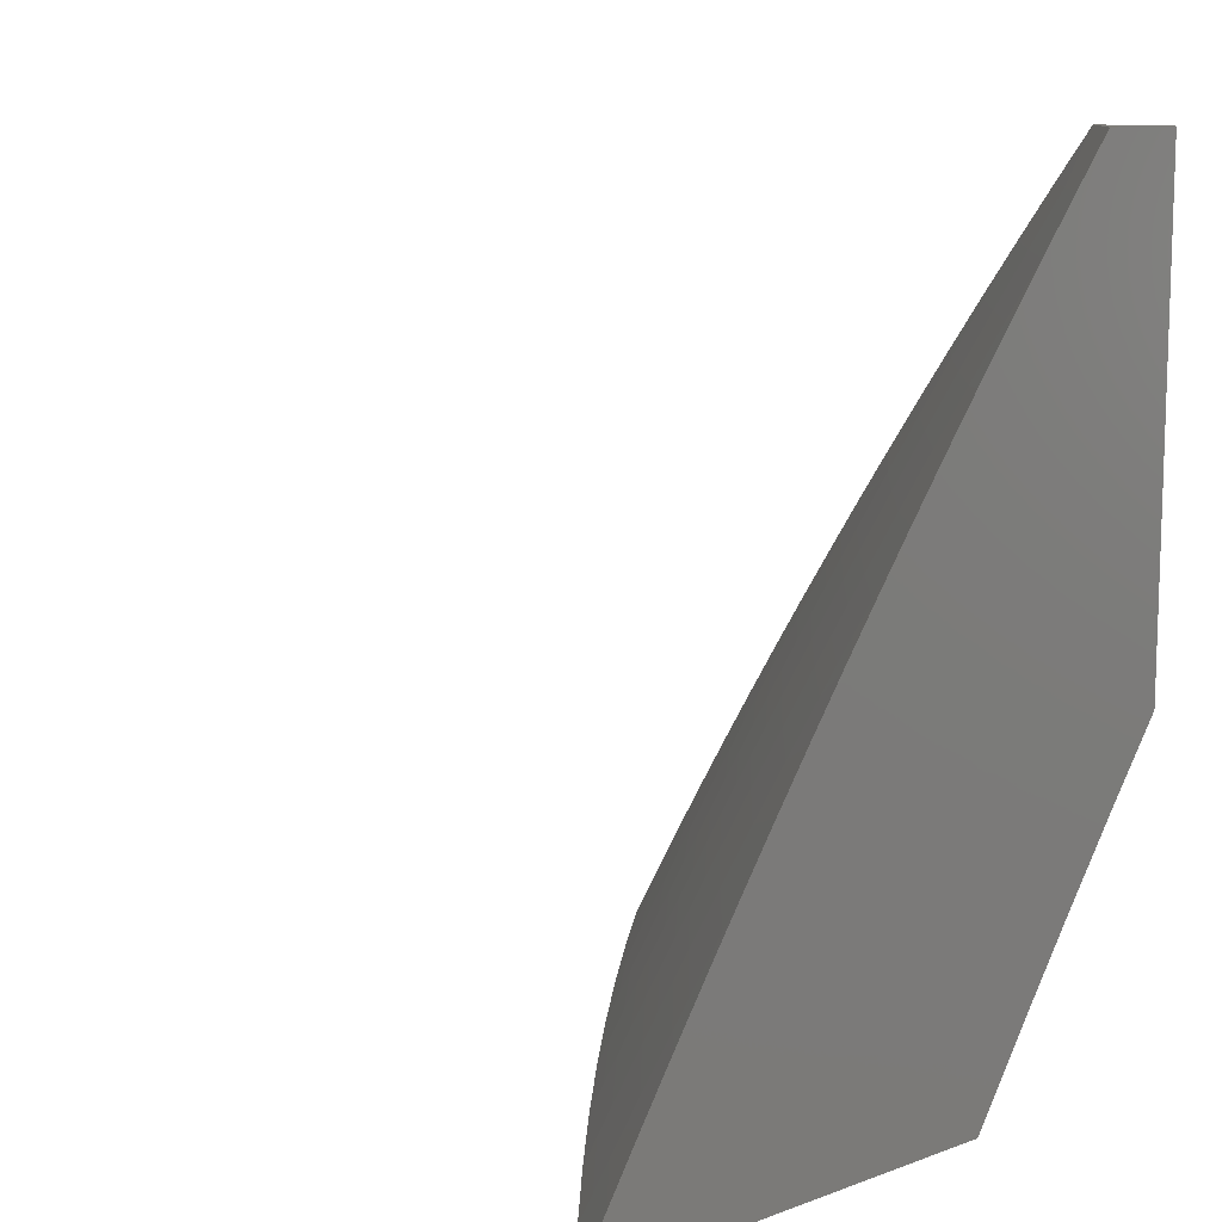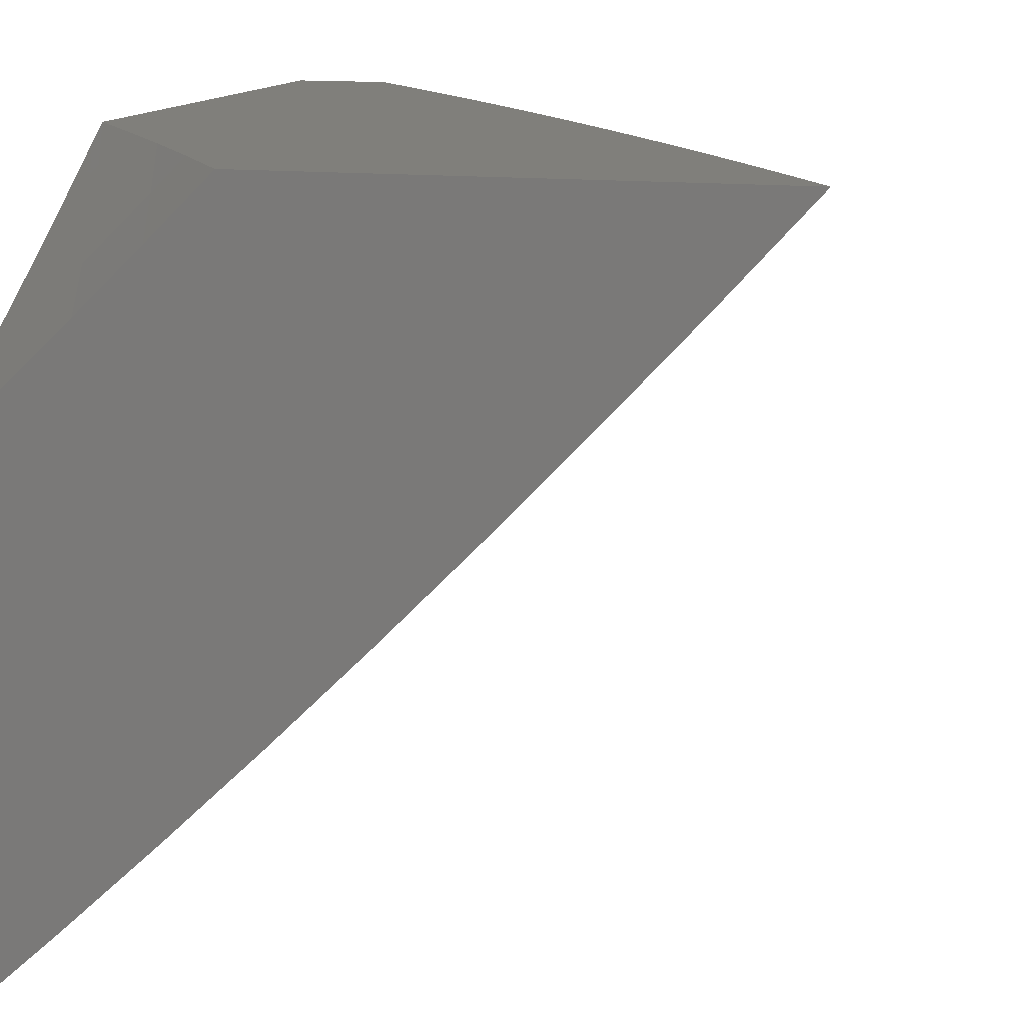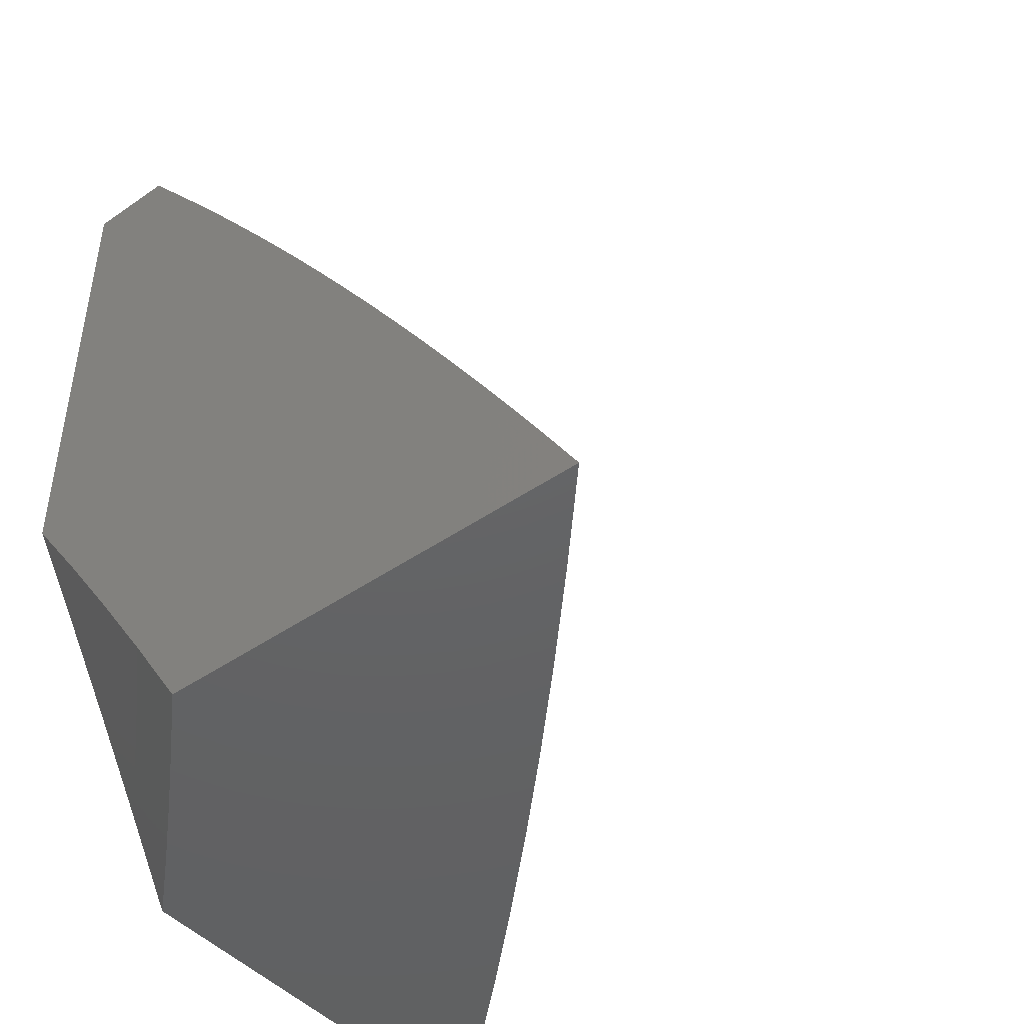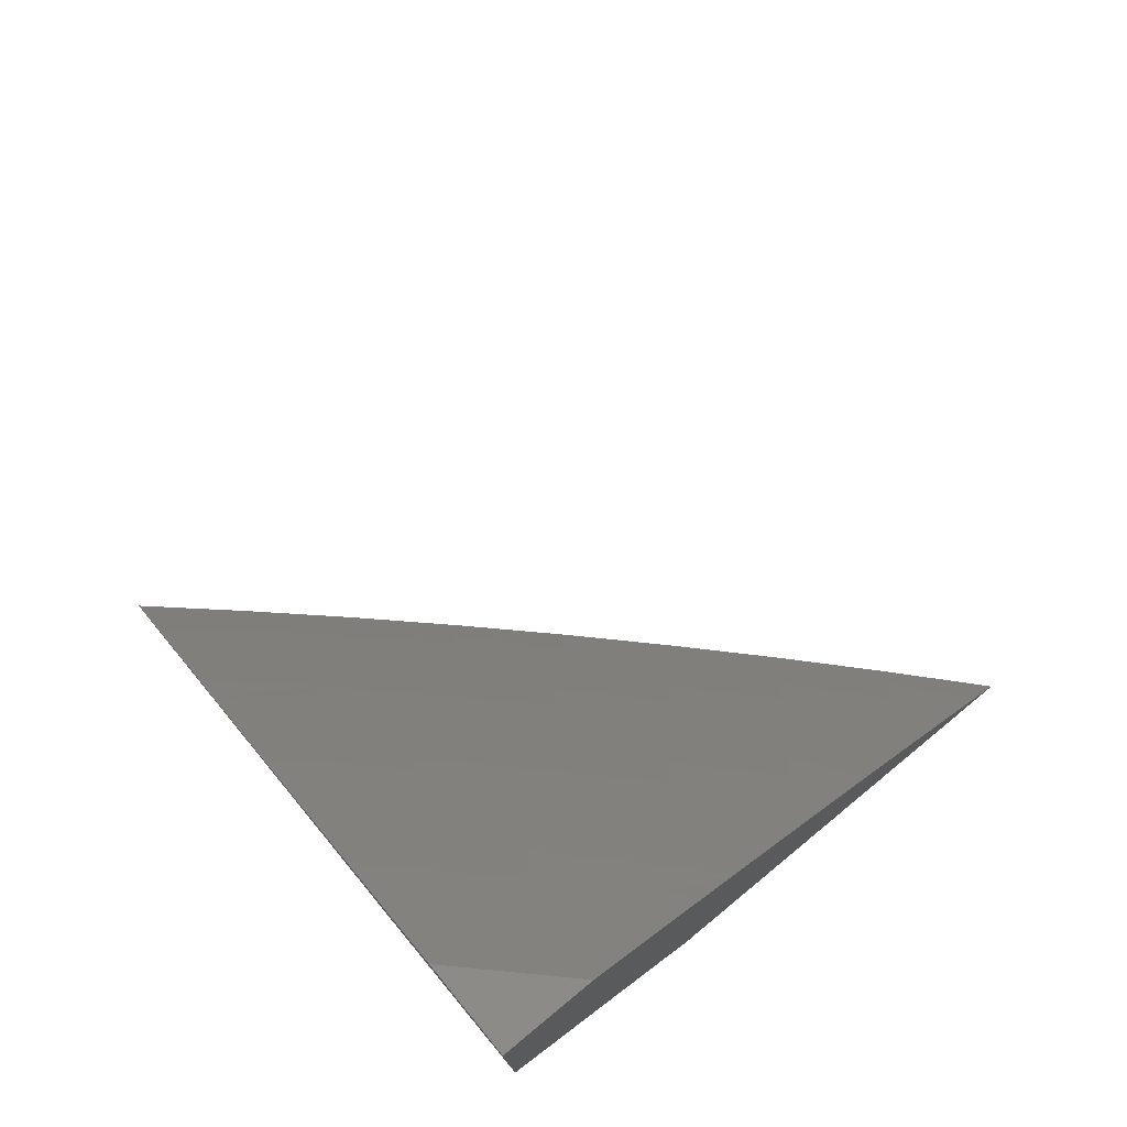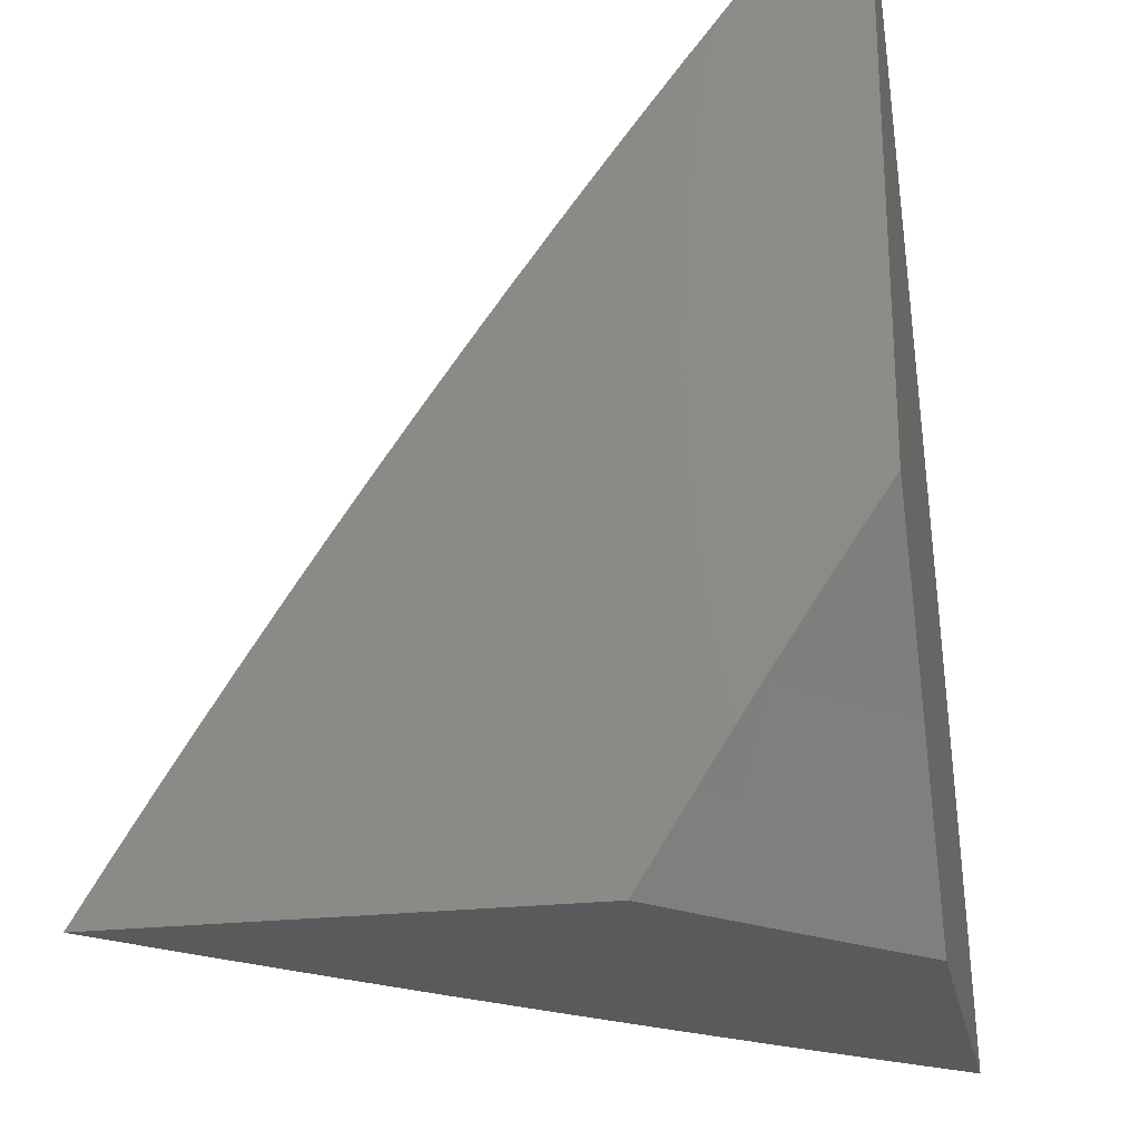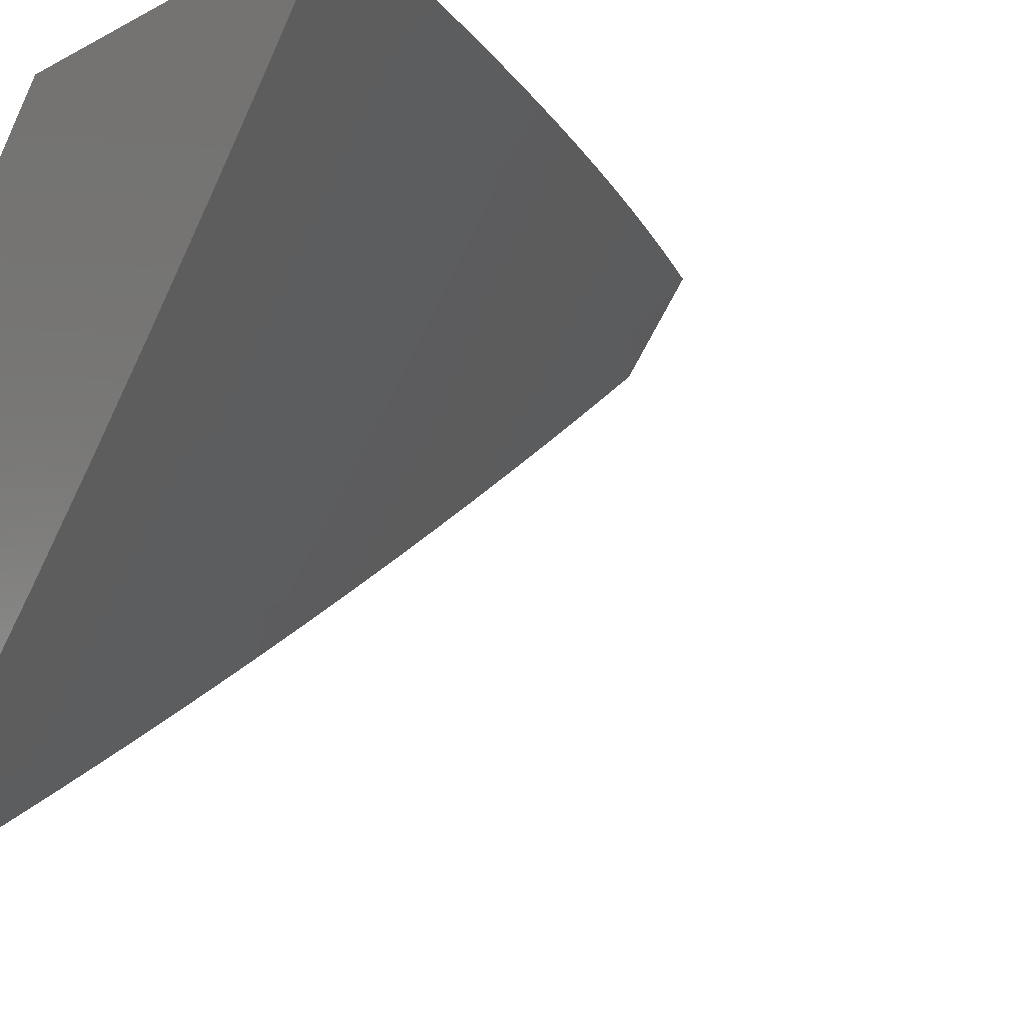
<metadata>
{"format":"stl","ext":"stl","renderer":"f3d","projection":"perspective","resolution":1024,"background":"white","views":[{"elev":10.9,"azim":48.3,"up":"+Z"},{"elev":12.8,"azim":-164.8,"up":"+Y"},{"elev":-45.1,"azim":-141.3,"up":"+Z"},{"elev":77.4,"azim":140.5,"up":"+Z"},{"elev":-23.0,"azim":101.8,"up":"+Z"},{"elev":-10.9,"azim":-127.9,"up":"+Y"}]}
</metadata>
<code>
# stl→obj: 187 verts, 370 faces
v -7 -7.263 5
v -7.07 -7.198 5
v -7 -7.199 5.102
v -7.037 -7.165 5.101
v -7 -7.134 5.202
v -7.004 -7.131 5.201
v -7.072 -7.066 5.201
v -7.106 -7.1 5.101
v -7.174 -7.034 5.101
v -7.207 -7.067 5
v -7.208 -7 5.102
v -7.275 -7 5
v -7.139 -7.133 5
v -7.141 -7 5.201
v -7.14 -7 5.203
v -7.071 -7 5.302
v -7.038 -7.032 5.301
v -7 -7 5.401
v -7 -7.068 5.302
v -7.761 -7 5.065
v -7.801 -7 5
v -7.695 -7.095 5.032
v -7.705 -7.105 5
v -7.598 -7.198 5.032
v -7.609 -7.208 5
v -7.5 -7.3 5.032
v -7.511 -7.31 5
v -7.401 -7.401 5.032
v -7.411 -7.411 5
v -7.31 -7.511 5
v -7.3 -7.5 5.032
v -7.208 -7.609 5
v -7.198 -7.598 5.032
v -7.105 -7.705 5
v -7.095 -7.695 5.032
v -7 -7.761 5.065
v -7.085 -7.684 5.063
v -7 -7.721 5.13
v -7.075 -7.674 5.095
v -7.066 -7.663 5.127
v -7.168 -7.567 5.127
v -7.158 -7.556 5.158
v -7.26 -7.459 5.158
v -7.249 -7.448 5.19
v -7.349 -7.349 5.19
v -7.339 -7.339 5.222
v -7.448 -7.249 5.19
v -7.437 -7.239 5.222
v -7.545 -7.148 5.19
v -7.534 -7.138 5.222
v -7.641 -7.046 5.19
v -7.63 -7.035 5.222
v -7.68 -7 5.194
v -7.639 -7 5.258
v -7.619 -7.025 5.253
v -7.608 -7.015 5.285
v -7.513 -7.117 5.285
v -7.502 -7.107 5.316
v -7.405 -7.207 5.316
v -7.394 -7.197 5.348
v -7.296 -7.296 5.348
v -7.285 -7.285 5.379
v -7.197 -7.394 5.348
v -7.186 -7.383 5.379
v -7.096 -7.49 5.348
v -7.086 -7.479 5.379
v -7 -7.555 5.385
v -7 -7.512 5.449
v -7 -7.801 5
v -7.056 -7.652 5.158
v -7 -7.68 5.194
v -7.046 -7.641 5.19
v -7.035 -7.63 5.222
v -7.138 -7.534 5.222
v -7.128 -7.524 5.253
v -7.229 -7.427 5.253
v -7.218 -7.416 5.285
v -7.318 -7.318 5.285
v -7.307 -7.307 5.316
v -7.416 -7.218 5.285
v -7 -7.639 5.258
v -7.025 -7.619 5.253
v -7.117 -7.513 5.285
v -7.207 -7.405 5.316
v -7.015 -7.608 5.285
v -7 -7.597 5.322
v -7.005 -7.597 5.316
v -7.107 -7.502 5.316
v -7 -7.469 5.511
v -7.053 -7.445 5.473
v -7.064 -7.457 5.442
v -7.075 -7.468 5.41
v -7.164 -7.361 5.442
v -7.175 -7.372 5.41
v -7.263 -7.263 5.442
v -7.274 -7.274 5.41
v -7.372 -7.175 5.41
v -7.383 -7.186 5.379
v -7.479 -7.086 5.379
v -7.49 -7.096 5.348
v -7.555 -7 5.385
v -7.597 -7 5.322
v -7 -7.426 5.574
v -7.032 -7.422 5.536
v -7.043 -7.434 5.504
v -7.142 -7.338 5.504
v -7.153 -7.349 5.473
v -7.241 -7.241 5.504
v -7.252 -7.252 5.473
v -7.349 -7.153 5.473
v -7.361 -7.164 5.442
v -7.457 -7.064 5.442
v -7.468 -7.075 5.41
v -7.512 -7 5.449
v -7.021 -7.411 5.567
v -7 -7.381 5.636
v -7.12 -7.315 5.567
v -7.098 -7.292 5.629
v -7.196 -7.196 5.629
v -7.172 -7.172 5.691
v -7.292 -7.098 5.629
v -7.269 -7.075 5.691
v -7.381 -7 5.636
v -7.337 -7 5.697
v -7.245 -7.052 5.753
v -7.291 -7 5.759
v -7.221 -7.029 5.815
v -7.246 -7 5.819
v -7.197 -7.005 5.877
v -7.199 -7 5.88
v -7.102 -7.102 5.877
v -7.153 -7 5.94
v -7.077 -7.077 5.939
v -7.106 -7 6
v -7 -7.106 6
v -7 -7.153 5.94
v -7.005 -7.197 5.877
v -7.029 -7.221 5.815
v -7 -7.199 5.88
v -7 -7.246 5.819
v -7.052 -7.245 5.753
v -7 -7.291 5.759
v -7.075 -7.269 5.691
v -7 -7.337 5.697
v -7.426 -7 5.574
v -7.411 -7.021 5.567
v -7.315 -7.12 5.567
v -7.422 -7.032 5.536
v -7.327 -7.131 5.536
v -7.434 -7.043 5.504
v -7.338 -7.142 5.504
v -7.445 -7.053 5.473
v -7.469 -7 5.511
v -7.597 -7.005 5.316
v -7.652 -7.056 5.158
v -7.721 -7 5.13
v -7.663 -7.066 5.127
v -7.674 -7.075 5.095
v -7.567 -7.168 5.127
v -7.577 -7.178 5.095
v -7.469 -7.27 5.127
v -7.48 -7.28 5.095
v -7.37 -7.37 5.127
v -7.381 -7.381 5.095
v -7.28 -7.48 5.095
v -7.29 -7.49 5.063
v -7.188 -7.588 5.063
v -7.684 -7.085 5.063
v -7.588 -7.188 5.063
v -7.49 -7.29 5.063
v -7.391 -7.391 5.063
v -7.556 -7.158 5.158
v -7.459 -7.26 5.158
v -7.36 -7.36 5.158
v -7.27 -7.469 5.127
v -7.178 -7.577 5.095
v -7.524 -7.128 5.253
v -7.427 -7.229 5.253
v -7.328 -7.328 5.253
v -7.239 -7.437 5.222
v -7.148 -7.545 5.19
v -7.23 -7.23 5.536
v -7.218 -7.218 5.567
v -7.149 -7.149 5.753
v -7.125 -7.125 5.815
v -7.131 -7.327 5.536
v -7 -7 6
f 1 2 3
f 3 2 4
f 3 4 5
f 5 4 6
f 5 6 7
f 7 6 8
f 7 8 9
f 9 8 10
f 9 10 11
f 11 10 12
f 2 13 4
f 4 13 8
f 4 8 6
f 13 10 8
f 9 11 14
f 14 11 15
f 14 15 7
f 7 15 16
f 7 16 17
f 17 16 18
f 17 18 19
f 17 19 7
f 7 19 5
f 14 7 9
f 20 21 22
f 22 21 23
f 22 23 24
f 24 23 25
f 24 25 26
f 26 25 27
f 26 27 28
f 28 27 29
f 28 29 30
f 28 30 31
f 31 30 32
f 31 32 33
f 33 32 34
f 33 34 35
f 35 34 36
f 35 36 37
f 37 36 38
f 37 38 39
f 39 38 40
f 39 40 41
f 41 40 42
f 41 42 43
f 43 42 44
f 43 44 45
f 45 44 46
f 45 46 47
f 47 46 48
f 47 48 49
f 49 48 50
f 49 50 51
f 51 50 52
f 51 52 53
f 53 52 54
f 54 52 55
f 54 55 56
f 56 55 57
f 56 57 58
f 58 57 59
f 58 59 60
f 60 59 61
f 60 61 62
f 62 61 63
f 62 63 64
f 64 63 65
f 64 65 66
f 66 65 67
f 66 67 68
f 34 69 36
f 40 38 70
f 70 38 71
f 70 71 72
f 72 71 73
f 72 73 74
f 74 73 75
f 74 75 76
f 76 75 77
f 76 77 78
f 78 77 79
f 78 79 80
f 80 79 59
f 80 59 57
f 71 81 73
f 73 81 82
f 73 82 75
f 75 82 83
f 75 83 77
f 77 83 84
f 77 84 79
f 79 84 61
f 79 61 59
f 82 81 85
f 85 81 86
f 85 86 87
f 87 86 67
f 87 67 88
f 88 67 65
f 88 65 63
f 89 90 68
f 68 90 91
f 68 91 92
f 92 91 93
f 92 93 94
f 94 93 95
f 94 95 96
f 96 95 97
f 96 97 98
f 98 97 99
f 98 99 100
f 100 99 101
f 100 101 102
f 103 104 89
f 89 104 105
f 89 105 90
f 90 105 106
f 90 106 107
f 107 106 108
f 107 108 109
f 109 108 110
f 109 110 111
f 111 110 112
f 111 112 113
f 113 112 114
f 113 114 101
f 104 103 115
f 115 103 116
f 115 116 117
f 117 116 118
f 117 118 119
f 119 118 120
f 119 120 121
f 121 120 122
f 121 122 123
f 123 122 124
f 124 122 125
f 124 125 126
f 126 125 127
f 126 127 128
f 128 127 129
f 128 129 130
f 130 129 131
f 130 131 132
f 132 131 133
f 132 133 134
f 134 133 135
f 135 133 136
f 136 133 131
f 136 131 137
f 137 131 138
f 137 138 139
f 139 138 140
f 140 138 141
f 140 141 142
f 142 141 143
f 142 143 144
f 144 143 118
f 144 118 116
f 139 136 137
f 123 145 121
f 121 145 146
f 121 146 147
f 147 146 148
f 147 148 149
f 149 148 150
f 149 150 151
f 151 150 152
f 151 152 110
f 110 152 112
f 146 145 148
f 148 145 153
f 148 153 150
f 150 153 152
f 153 114 152
f 152 114 112
f 54 154 102
f 102 154 58
f 102 58 100
f 100 58 60
f 100 60 98
f 98 60 62
f 98 62 96
f 96 62 64
f 96 64 94
f 94 64 66
f 94 66 92
f 92 66 68
f 51 53 155
f 155 53 156
f 155 156 157
f 157 156 158
f 157 158 159
f 159 158 160
f 159 160 161
f 161 160 162
f 161 162 163
f 163 162 164
f 163 164 165
f 165 164 166
f 165 166 167
f 167 166 33
f 167 33 35
f 156 20 158
f 158 20 168
f 158 168 160
f 160 168 169
f 160 169 162
f 162 169 170
f 162 170 164
f 164 170 171
f 164 171 166
f 166 171 31
f 166 31 33
f 168 20 22
f 169 168 22
f 169 22 24
f 49 51 155
f 155 157 172
f 172 157 159
f 172 159 173
f 173 159 161
f 173 161 174
f 174 161 163
f 174 163 175
f 175 163 165
f 175 165 176
f 176 165 167
f 176 167 37
f 37 167 35
f 154 54 56
f 55 52 177
f 177 52 50
f 177 50 178
f 178 50 48
f 178 48 179
f 179 48 46
f 179 46 180
f 180 46 44
f 180 44 181
f 181 44 42
f 181 42 70
f 70 42 40
f 58 154 56
f 170 169 24
f 170 24 26
f 47 49 172
f 172 49 155
f 47 172 173
f 80 57 177
f 177 57 55
f 80 177 178
f 113 101 99
f 111 113 97
f 97 113 99
f 171 170 26
f 171 26 28
f 45 47 173
f 45 173 174
f 78 80 178
f 78 178 179
f 109 111 95
f 95 111 97
f 110 108 151
f 151 108 182
f 151 182 149
f 149 182 183
f 149 183 147
f 147 183 119
f 147 119 121
f 125 122 184
f 184 122 120
f 184 120 143
f 143 120 118
f 131 129 127
f 127 125 185
f 185 125 184
f 185 184 141
f 141 184 143
f 31 171 28
f 43 45 174
f 43 174 175
f 76 78 179
f 76 179 180
f 63 61 84
f 107 109 93
f 93 109 95
f 108 106 182
f 182 106 186
f 182 186 183
f 183 186 117
f 183 117 119
f 138 131 185
f 185 131 127
f 138 185 141
f 41 43 175
f 41 175 176
f 74 76 180
f 74 180 181
f 88 63 84
f 88 84 83
f 90 107 91
f 91 107 93
f 106 105 186
f 186 105 104
f 186 104 117
f 117 104 115
f 39 41 176
f 39 176 37
f 72 74 181
f 72 181 70
f 82 85 83
f 83 85 88
f 85 87 88
f 16 124 18
f 18 124 126
f 18 126 128
f 15 145 16
f 16 145 123
f 16 123 124
f 145 15 153
f 153 15 11
f 153 11 114
f 114 11 101
f 101 11 12
f 101 12 102
f 102 12 54
f 54 12 53
f 53 12 156
f 156 12 20
f 20 12 21
f 128 130 18
f 18 130 132
f 18 132 187
f 187 132 134
f 10 27 12
f 12 27 25
f 12 25 23
f 27 10 29
f 29 10 13
f 29 13 2
f 29 2 30
f 30 2 1
f 30 1 32
f 32 1 34
f 34 1 69
f 23 21 12
f 134 135 187
f 3 67 1
f 1 67 86
f 1 86 81
f 5 89 3
f 3 89 68
f 3 68 67
f 89 5 103
f 103 5 19
f 103 19 116
f 116 19 144
f 144 19 18
f 144 18 142
f 142 18 140
f 140 18 139
f 139 18 136
f 136 18 187
f 136 187 135
f 81 71 1
f 1 71 38
f 1 38 36
f 36 69 1

</code>
